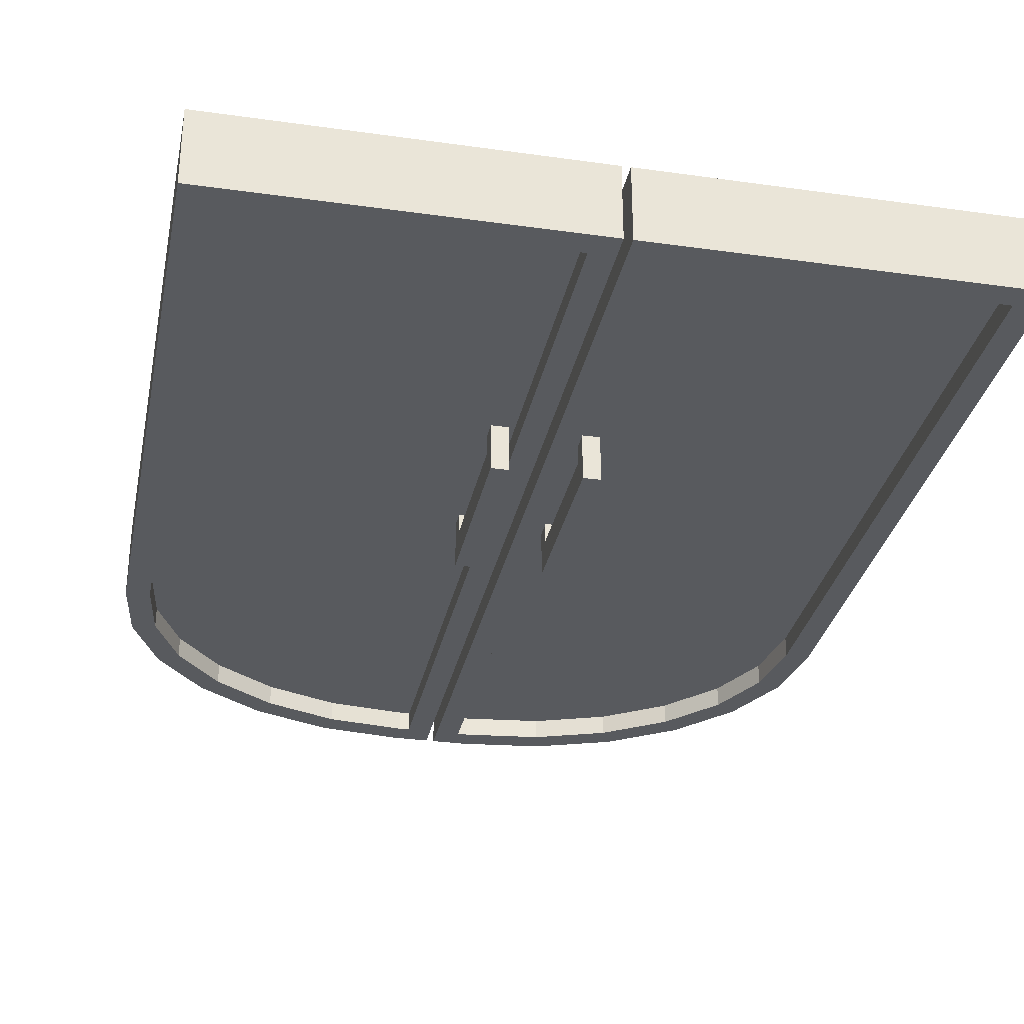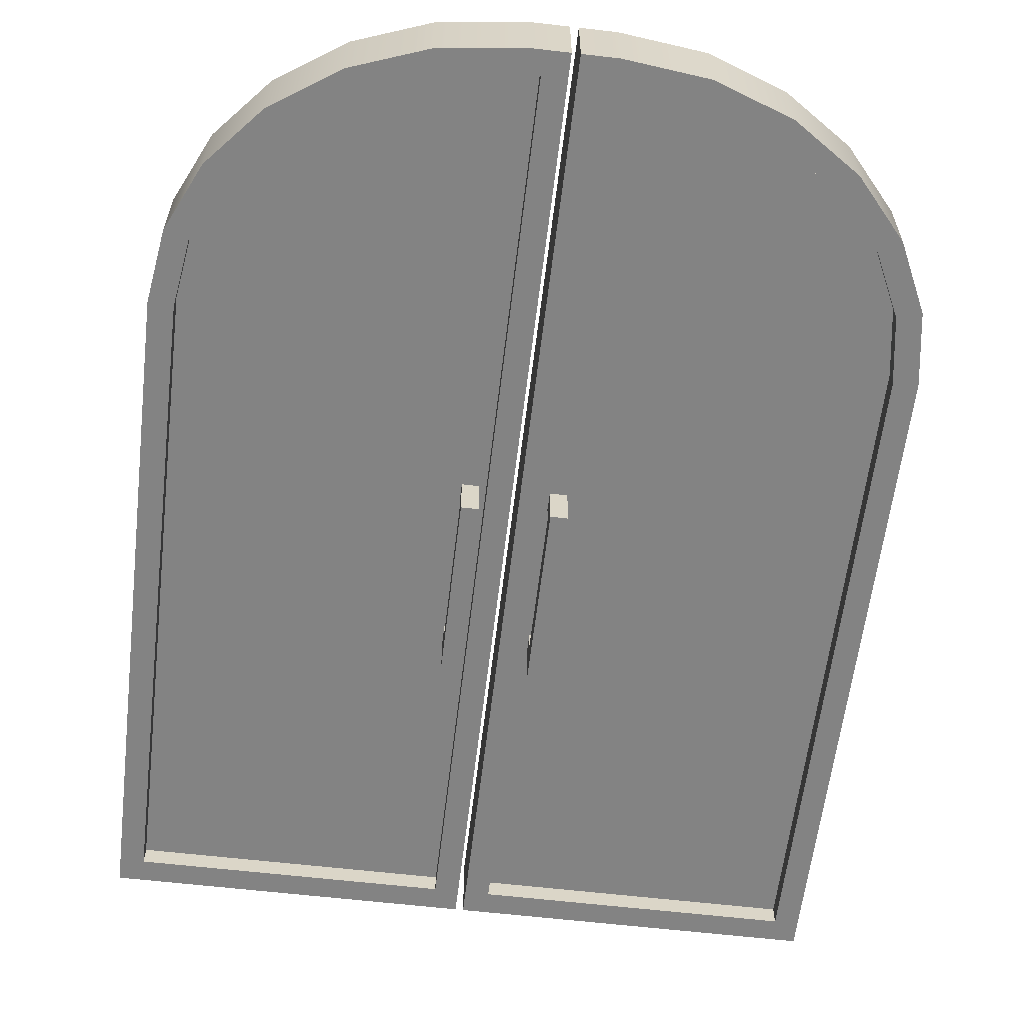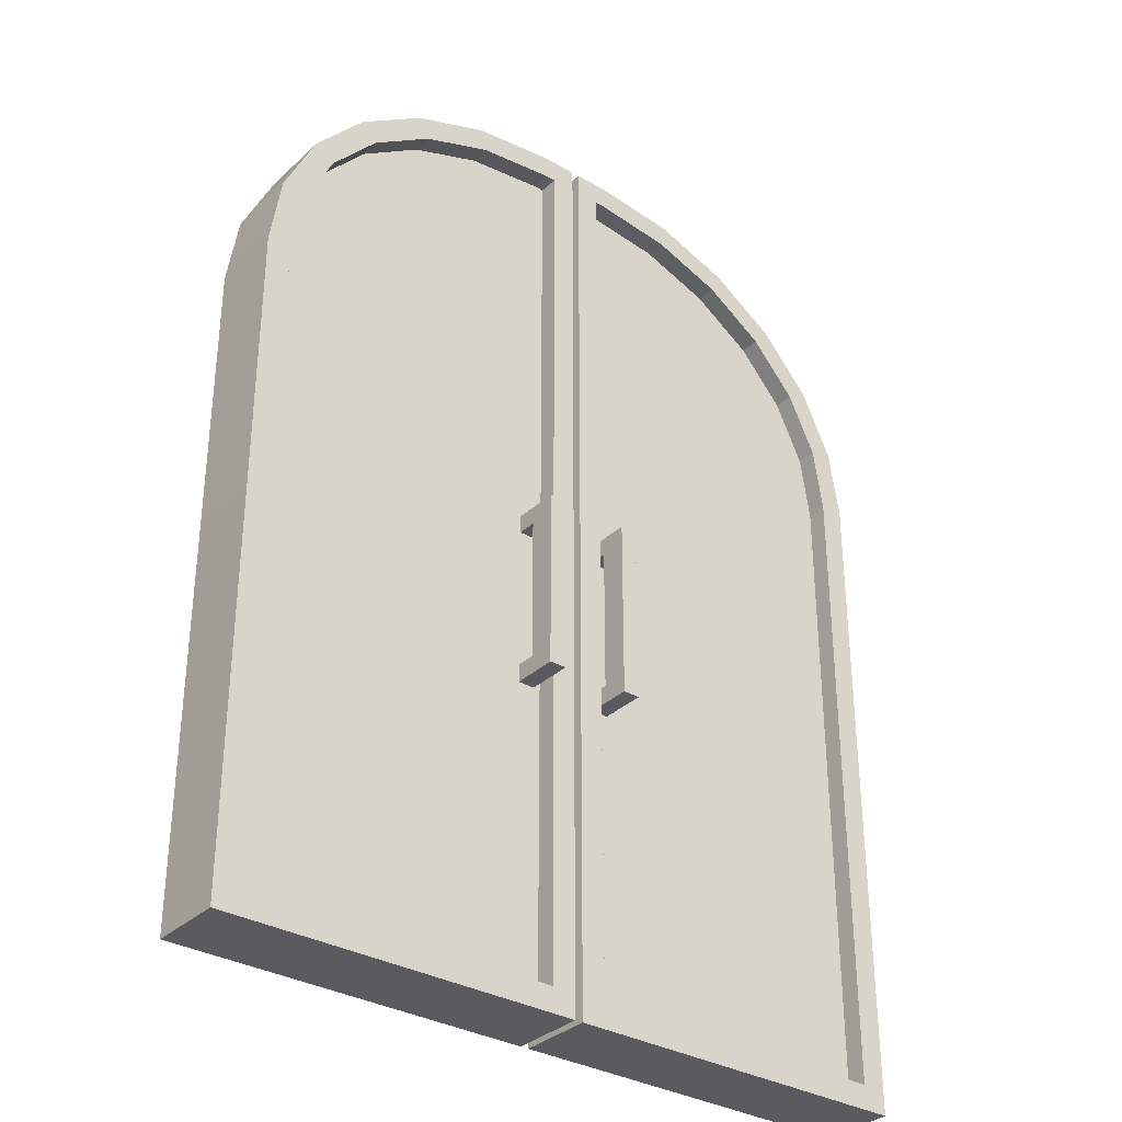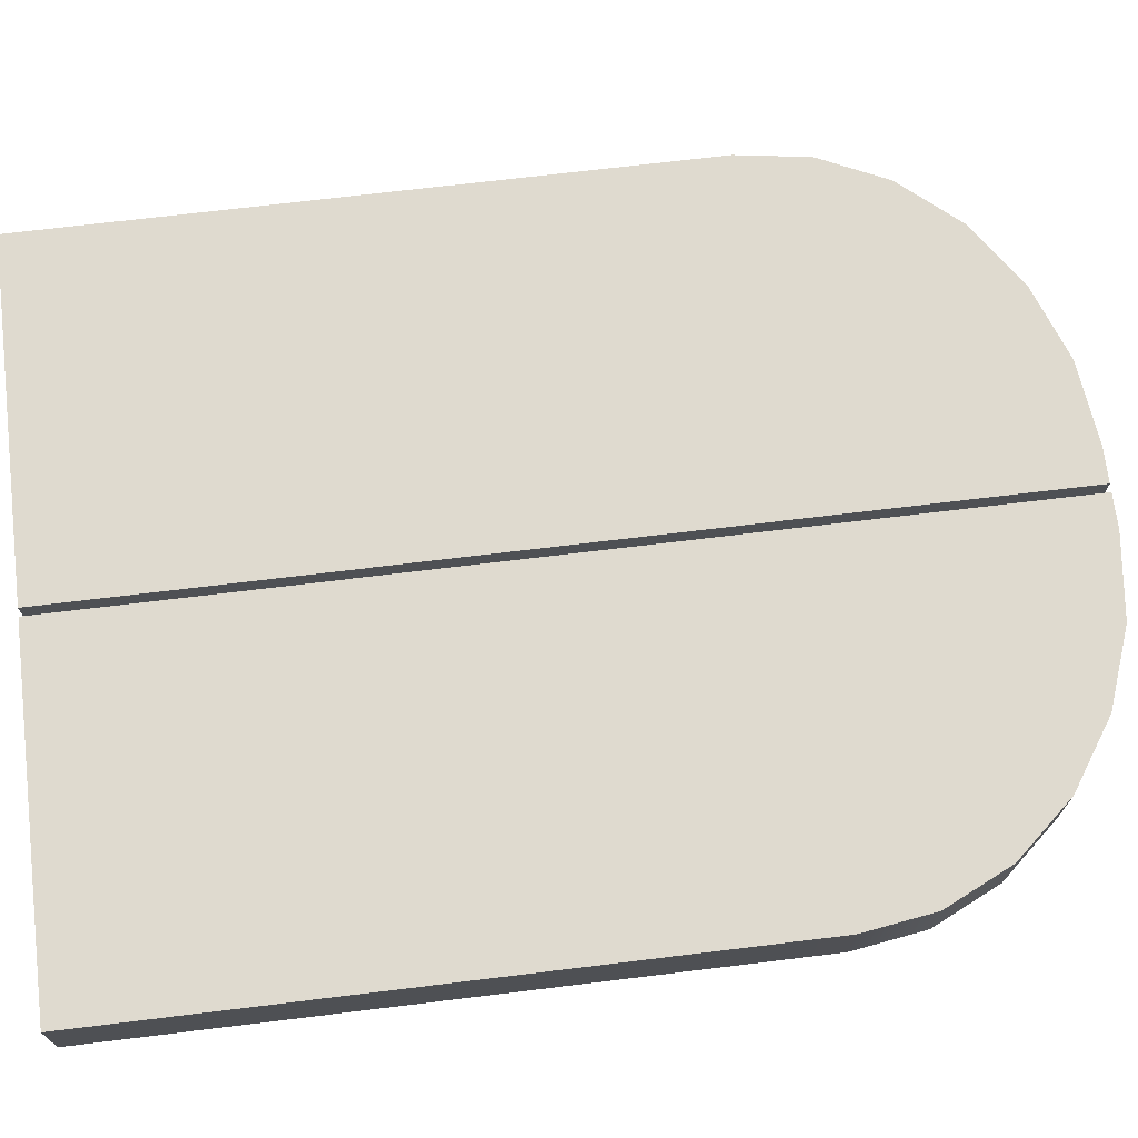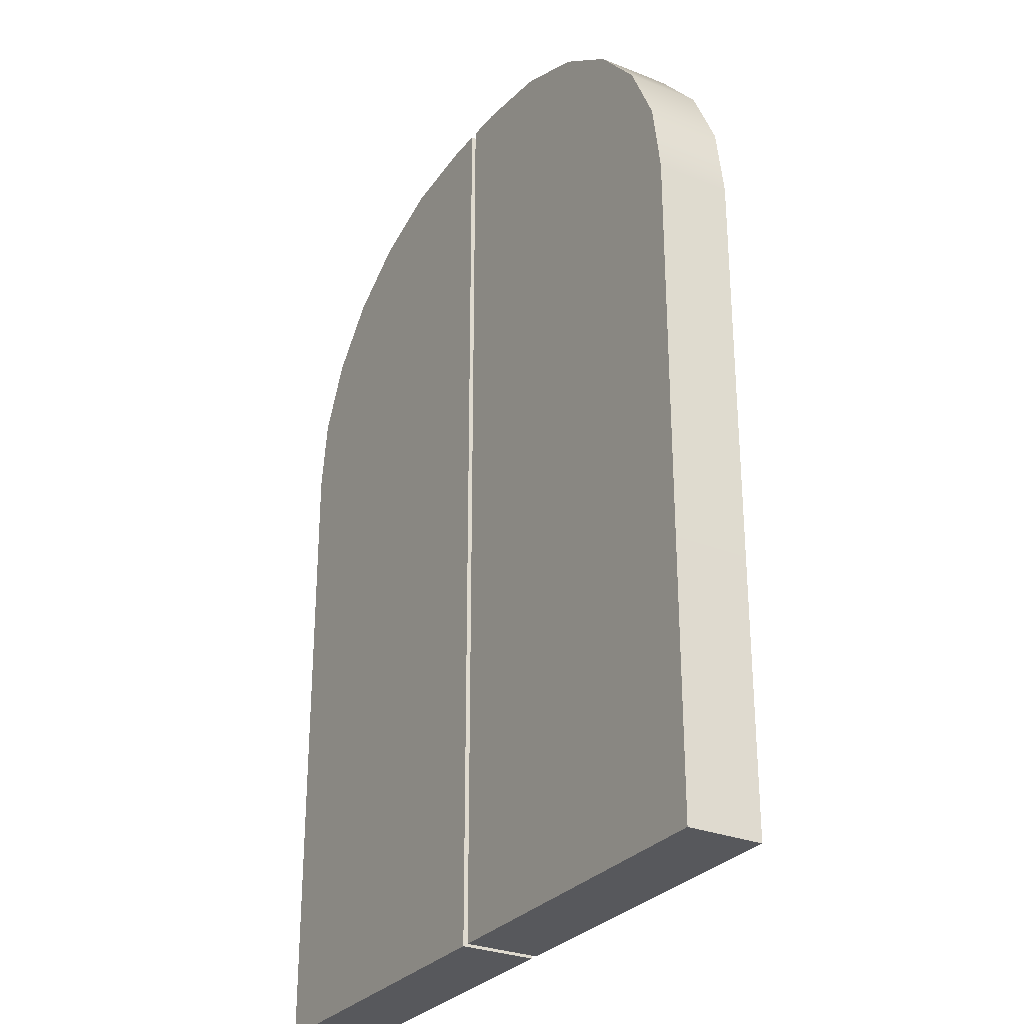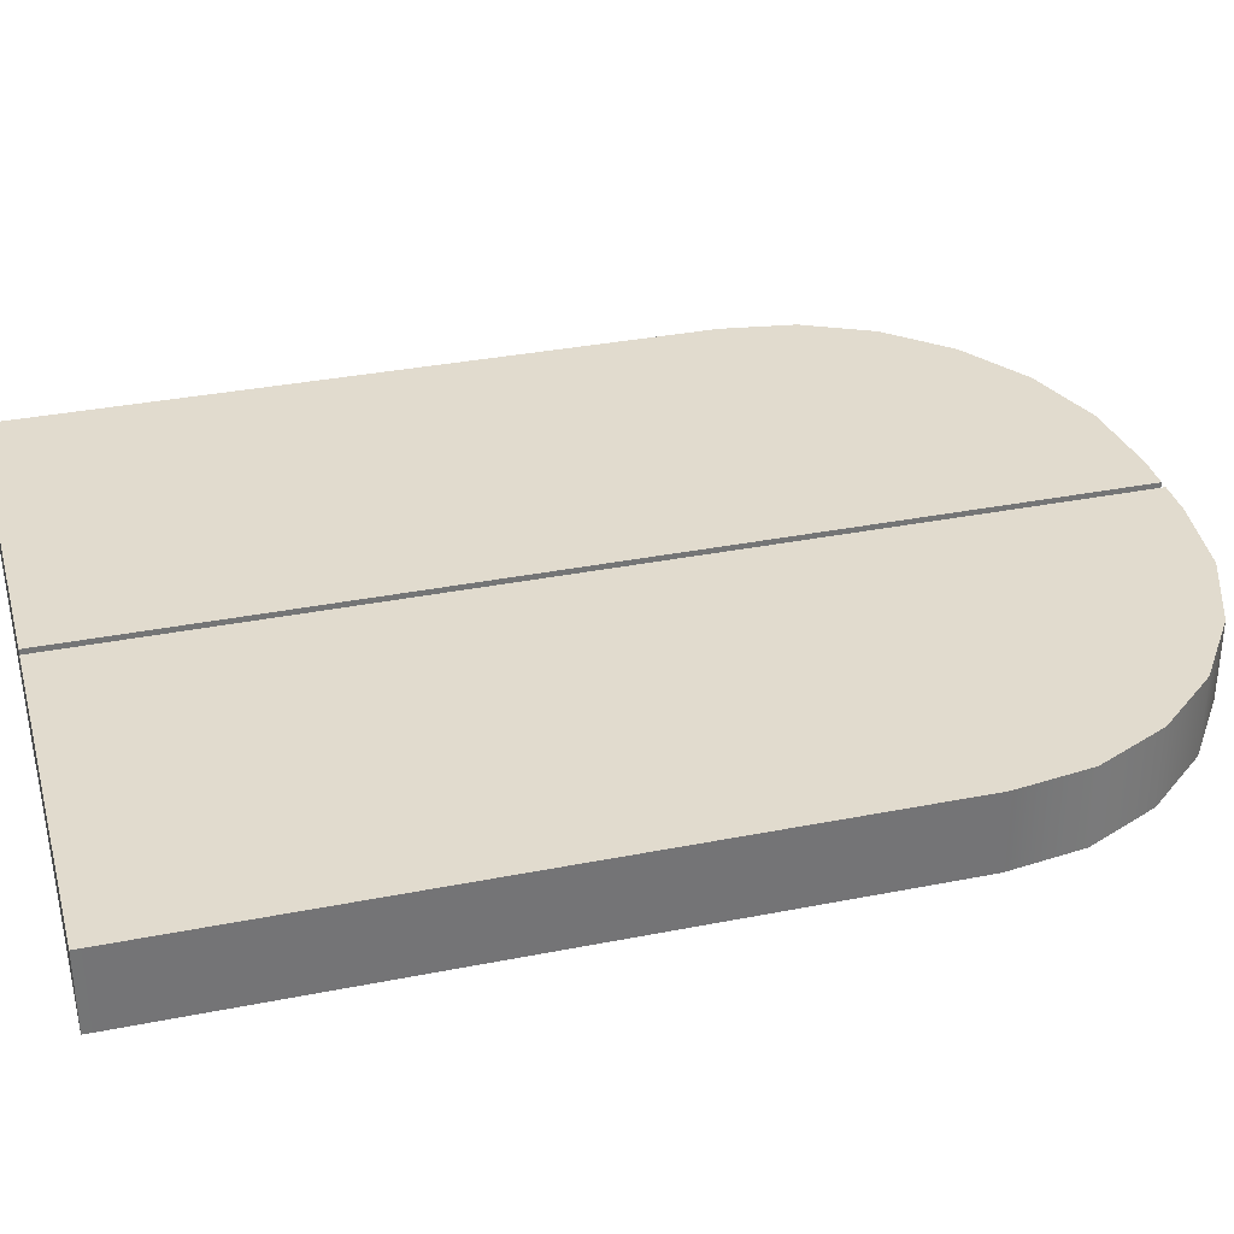
<metadata>
{"format":"obj","ext":"obj","renderer":"f3d","projection":"perspective","resolution":1024,"background":"white","views":[{"elev":-31.1,"azim":-11.4,"up":"+Z"},{"elev":-61.0,"azim":173.2,"up":"+Z"},{"elev":-33.1,"azim":141.5,"up":"+Y"},{"elev":70.6,"azim":83.1,"up":"+Z"},{"elev":-28.7,"azim":59.1,"up":"+Y"},{"elev":33.9,"azim":74.9,"up":"+Z"}]}
</metadata>
<code>
o Door
v -0.02644 0.001991 -0.09023
v -2.248 0.001991 -0.09022
v -0.02644 5.905 -0.09022
v -0.02644 5.905 0.3761
v -0.02644 0.001991 0.3761
v -2.248 0.001991 0.3761
v -2.18 4.61 -0.09022
v -1.981 5.031 -0.09022
v -1.663 5.393 -0.09022
v -1.249 5.671 -0.09022
v -0.7664 5.845 -0.09022
v -0.2488 5.905 -0.09022
v -2.248 4.157 -0.09022
v -2.248 4.157 0.3761
v -0.2488 5.905 0.3761
v -0.7664 5.845 0.3761
v -1.249 5.671 0.3761
v -1.663 5.393 0.3761
v -1.981 5.031 0.3761
v -2.18 4.61 0.3761
v 0.02337 0.001991 0.3761
v 2.245 0.001991 0.3761
v 0.02337 5.905 0.3761
v 0.02337 5.905 -0.09023
v 0.02337 0.001991 -0.09023
v 2.245 0.001991 -0.09023
v 2.177 4.61 0.3761
v 1.977 5.031 0.3761
v 1.66 5.393 0.3761
v 1.246 5.671 0.3761
v 0.7633 5.845 0.3761
v 0.2458 5.905 0.3761
v 2.245 4.157 0.3761
v 2.245 4.157 -0.09023
v 0.2458 5.905 -0.09023
v 0.7633 5.845 -0.09023
v 1.246 5.671 -0.09023
v 1.66 5.393 -0.09023
v 1.977 5.031 -0.09023
v 2.177 4.61 -0.09023
v -1.853 4.947 -0.09022
v -2.035 4.565 -0.09022
v -1.563 5.279 -0.09022
v -1.18 5.535 -0.09022
v -0.7317 5.698 -0.09022
v -0.2402 5.754 -0.09022
v -0.1771 5.754 -0.09022
v -0.1771 0.1527 -0.09023
v -2.098 0.1527 -0.09022
v -2.098 4.146 -0.09022
v 2.095 4.146 -0.09023
v 2.095 0.1527 -0.09023
v 0.1741 0.1527 -0.09023
v 0.1741 5.754 -0.09023
v 0.2371 5.754 -0.09023
v 0.7286 5.698 -0.09023
v 1.177 5.535 -0.09023
v 1.559 5.279 -0.09023
v 1.85 4.947 -0.09023
v 2.032 4.565 -0.09023
v -1.853 4.947 0.03565
v -2.035 4.565 0.03565
v -1.563 5.279 0.03565
v -1.18 5.535 0.03565
v -0.7317 5.698 0.03565
v -0.2402 5.754 0.03565
v -0.1771 5.754 0.03565
v -0.1771 0.1527 0.03565
v -2.098 0.1527 0.03565
v -2.098 4.146 0.03565
v 2.095 4.146 0.03564
v 2.095 0.1527 0.03564
v 0.1741 0.1527 0.03564
v 0.1741 5.754 0.03564
v 0.2371 5.754 0.03564
v 0.7286 5.698 0.03564
v 1.177 5.535 0.03564
v 1.559 5.279 0.03564
v 1.85 4.947 0.03564
v 2.032 4.565 0.03564
v 0.3232 1.994 -0.253
v 0.2168 1.994 -0.253
v 0.3232 3.122 -0.253
v 0.2168 3.122 -0.253
v 0.3232 3.122 -0.08489
v 0.2168 3.122 -0.08489
v 0.3232 1.994 -0.08489
v 0.2168 1.994 -0.08489
v 0.3232 2.107 -0.253
v 0.3232 3.009 -0.253
v 0.2168 3.009 -0.253
v 0.2168 2.107 -0.253
v 0.2168 3.009 -0.08489
v 0.2168 2.107 -0.08489
v 0.3232 3.009 -0.08489
v 0.3232 2.107 -0.08489
v 0.3232 3.122 0.04867
v 0.2168 3.122 0.04867
v 0.2168 3.009 0.04867
v 0.3232 3.009 0.04867
v 0.2168 2.107 0.04867
v 0.3232 2.107 0.04867
v 0.2168 1.994 0.04867
v 0.3232 1.994 0.04867
v -0.2117 1.994 -0.253
v -0.3181 1.994 -0.253
v -0.2117 3.122 -0.253
v -0.3181 3.122 -0.253
v -0.2117 3.122 -0.08489
v -0.3181 3.122 -0.08489
v -0.2117 1.994 -0.08489
v -0.3181 1.994 -0.08489
v -0.2117 2.107 -0.253
v -0.2117 3.009 -0.253
v -0.3181 3.009 -0.253
v -0.3181 2.107 -0.253
v -0.3181 3.009 -0.08489
v -0.3181 2.107 -0.08489
v -0.2117 3.009 -0.08489
v -0.2117 2.107 -0.08489
v -0.2117 3.122 0.04867
v -0.3181 3.122 0.04867
v -0.3181 3.009 0.04867
v -0.2117 3.009 0.04867
v -0.3181 2.107 0.04867
v -0.2117 2.107 0.04867
v -0.3181 1.994 0.04867
v -0.2117 1.994 0.04867
f 3 12 15 4
f 5 6 2 1
f 2 6 14 13
f 5 1 3 4
f 12 11 16 15
f 11 10 17 16
f 10 9 18 17
f 9 8 19 18
f 8 7 20 19
f 7 13 14 20
f 14 6 5 4 15 16 17 18 19 20
f 23 32 35 24
f 25 26 22 21
f 22 26 34 33
f 25 21 23 24
f 32 31 36 35
f 31 30 37 36
f 30 29 38 37
f 29 28 39 38
f 28 27 40 39
f 27 33 34 40
f 27 28 29 30 31 32 23 21 22 33
f 7 8 41 42
f 8 9 43 41
f 9 10 44 43
f 10 11 45 44
f 11 12 46 45
f 12 3 47 46
f 3 1 48 47
f 1 2 49 48
f 2 13 50 49
f 13 7 42 50
f 34 26 52 51
f 26 25 53 52
f 25 24 54 53
f 24 35 55 54
f 35 36 56 55
f 36 37 57 56
f 37 38 58 57
f 38 39 59 58
f 39 40 60 59
f 40 34 51 60
f 42 41 61 62
f 41 43 63 61
f 43 44 64 63
f 44 45 65 64
f 45 46 66 65
f 46 47 67 66
f 47 48 68 67
f 48 49 69 68
f 49 50 70 69
f 50 42 62 70
f 51 52 72 71
f 52 53 73 72
f 53 54 74 73
f 54 55 75 74
f 55 56 76 75
f 56 57 77 76
f 57 58 78 77
f 58 59 79 78
f 59 60 80 79
f 60 51 71 80
f 83 84 86 85
f 87 88 82 81
f 89 90 95 96
f 90 89 92 91
f 91 92 94 93
f 93 94 96 95
f 90 91 84 83
f 97 98 99 100
f 91 93 86 84
f 95 90 83 85
f 81 82 92 89
f 82 88 94 92
f 102 101 103 104
f 87 81 89 96
f 85 86 98 97
f 86 93 99 98
f 93 95 100 99
f 95 85 97 100
f 96 94 101 102
f 94 88 103 101
f 88 87 104 103
f 87 96 102 104
f 107 108 110 109
f 111 112 106 105
f 113 114 119 120
f 114 113 116 115
f 115 116 118 117
f 117 118 120 119
f 114 115 108 107
f 121 122 123 124
f 115 117 110 108
f 119 114 107 109
f 105 106 116 113
f 106 112 118 116
f 126 125 127 128
f 111 105 113 120
f 109 110 122 121
f 110 117 123 122
f 117 119 124 123
f 119 109 121 124
f 120 118 125 126
f 118 112 127 125
f 112 111 128 127
f 111 120 126 128
f 62 61 63 64 65 66 67 68 69 70
f 71 72 73 74 75 76 77 78 79 80

</code>
